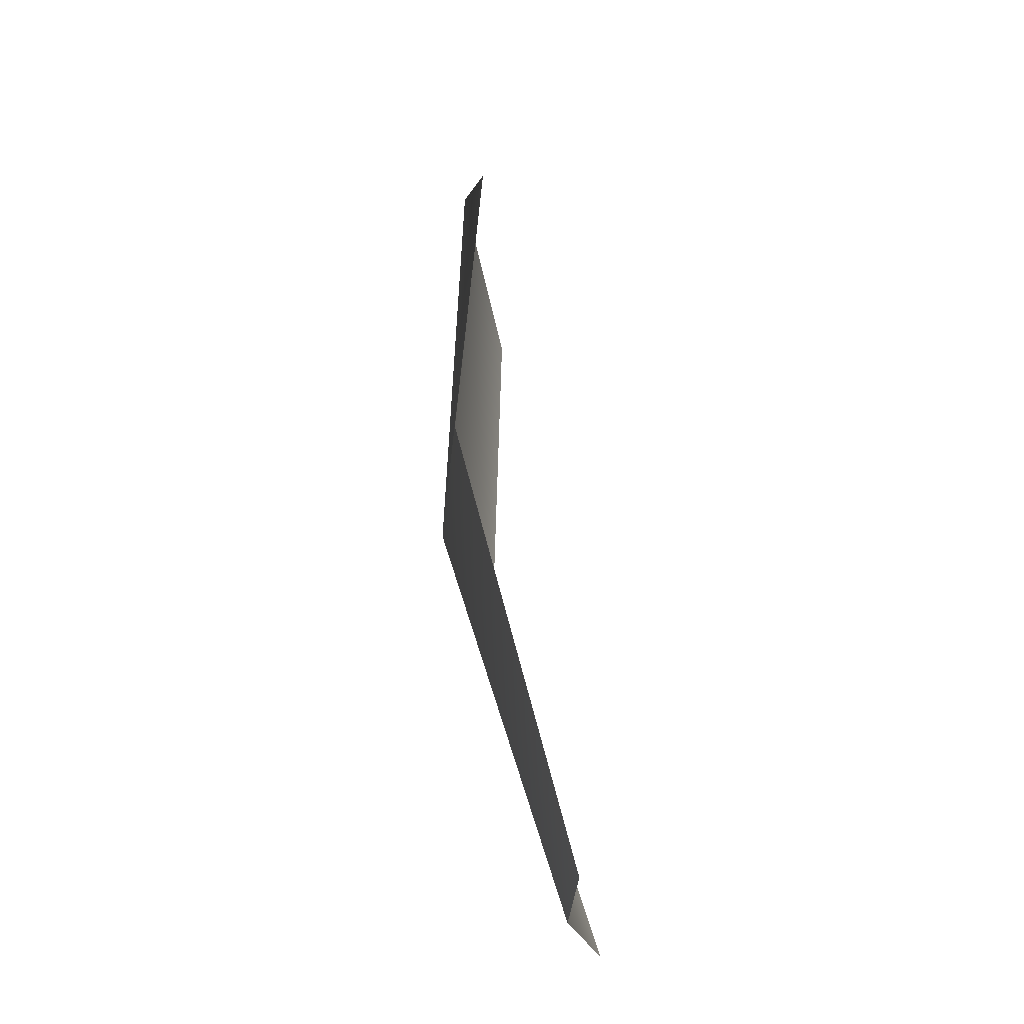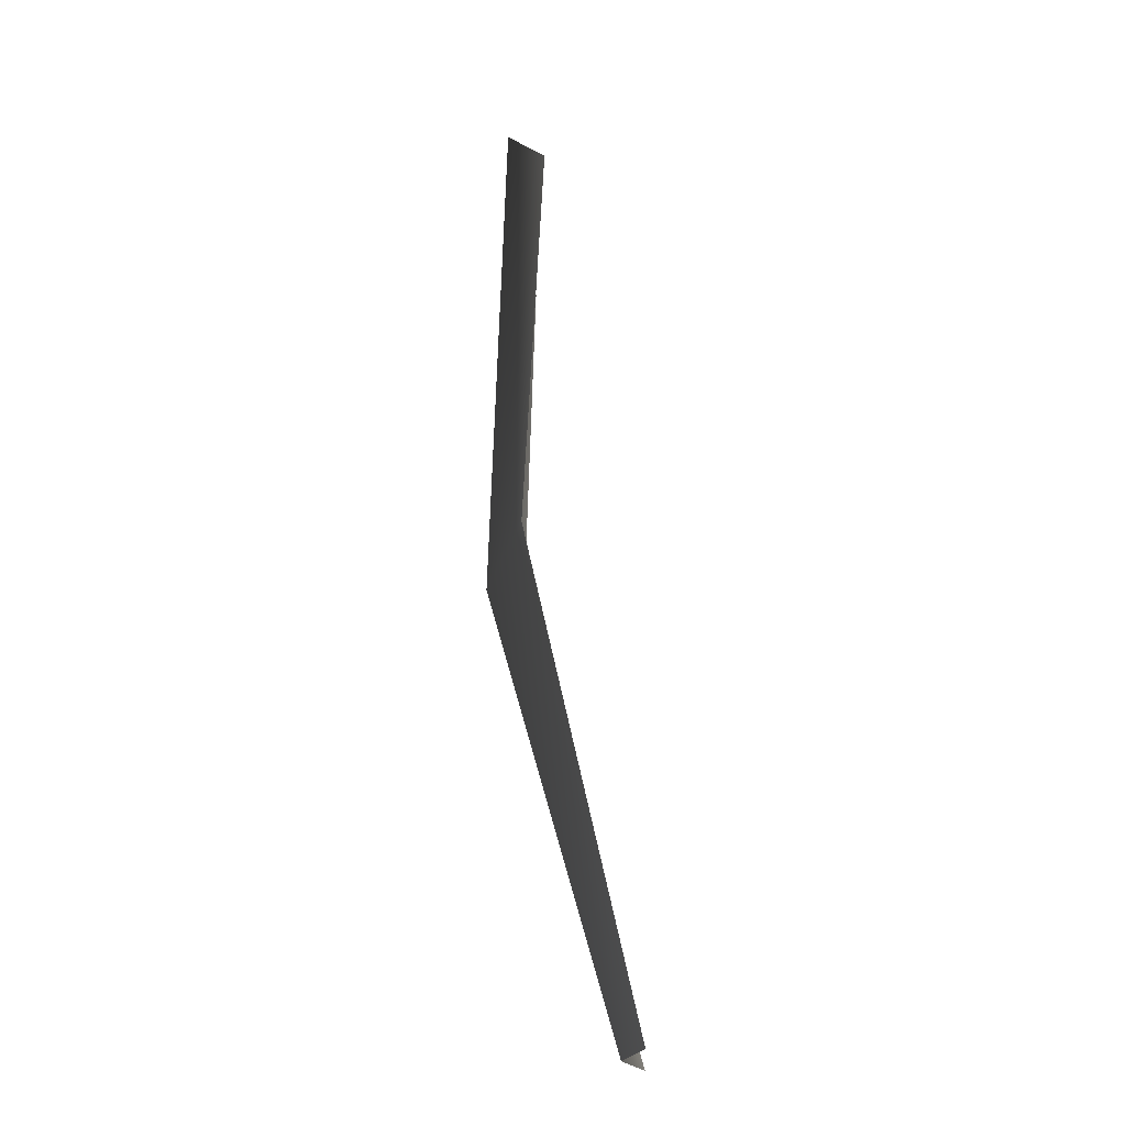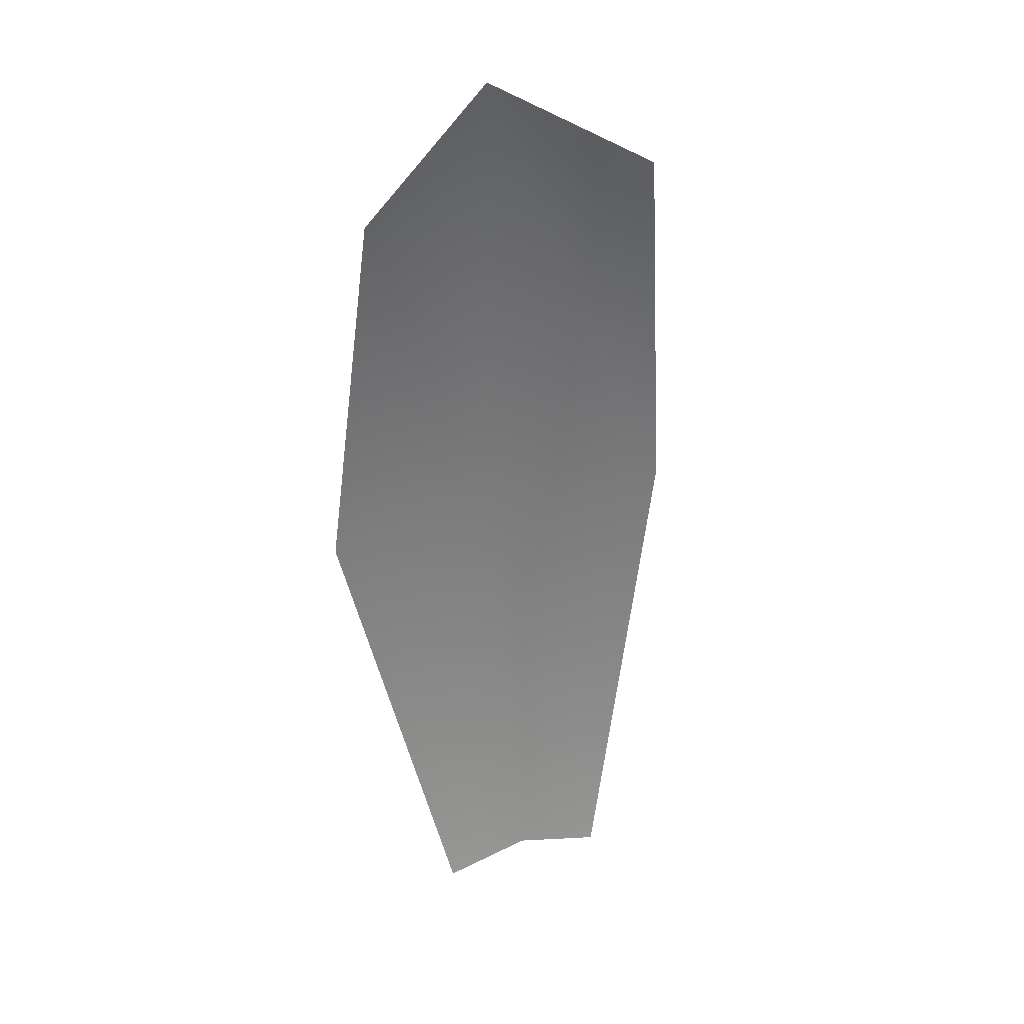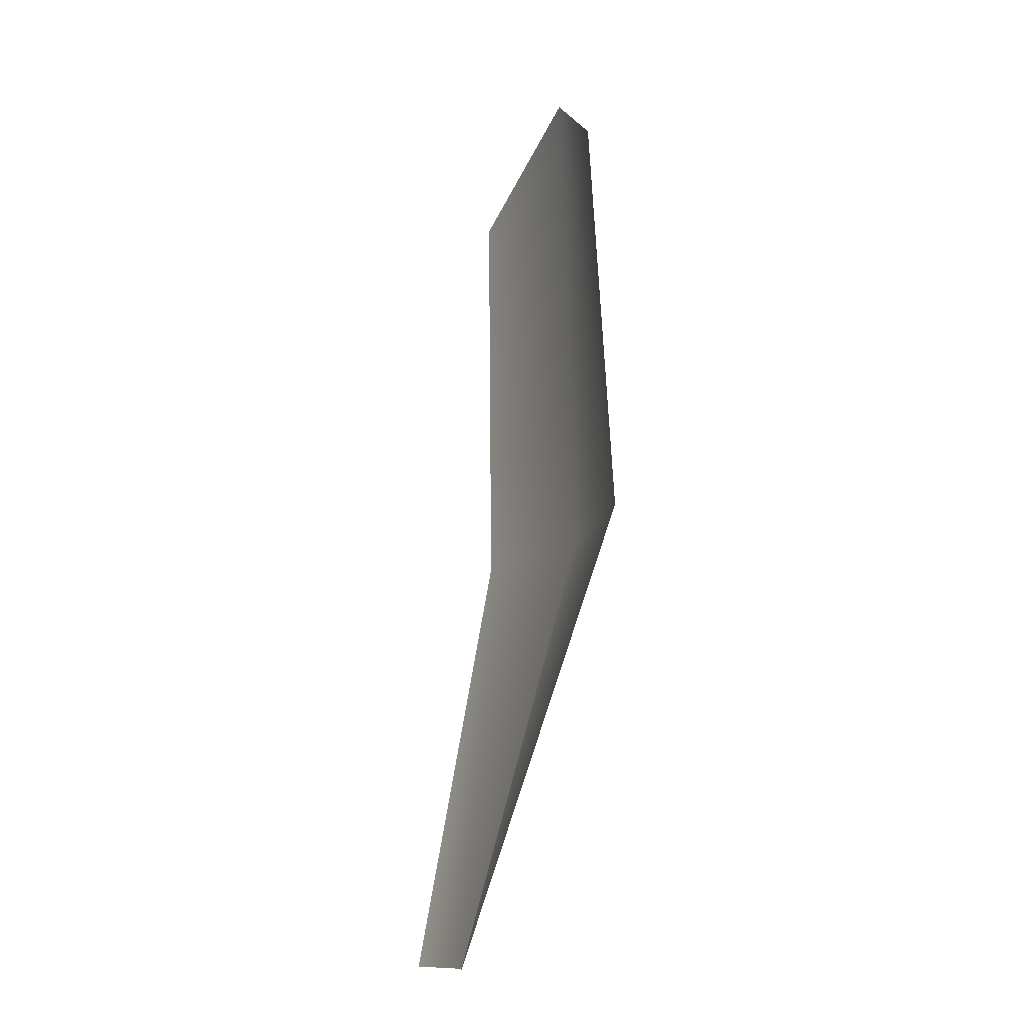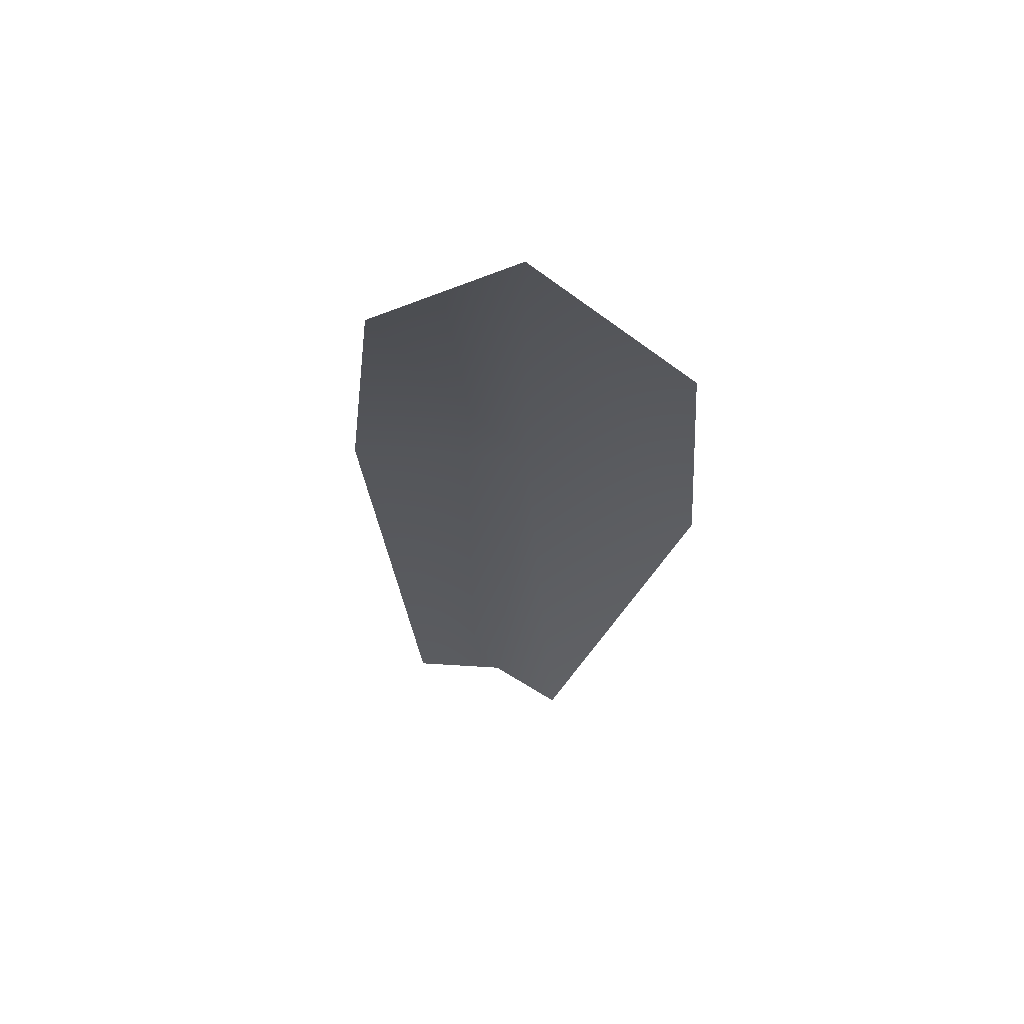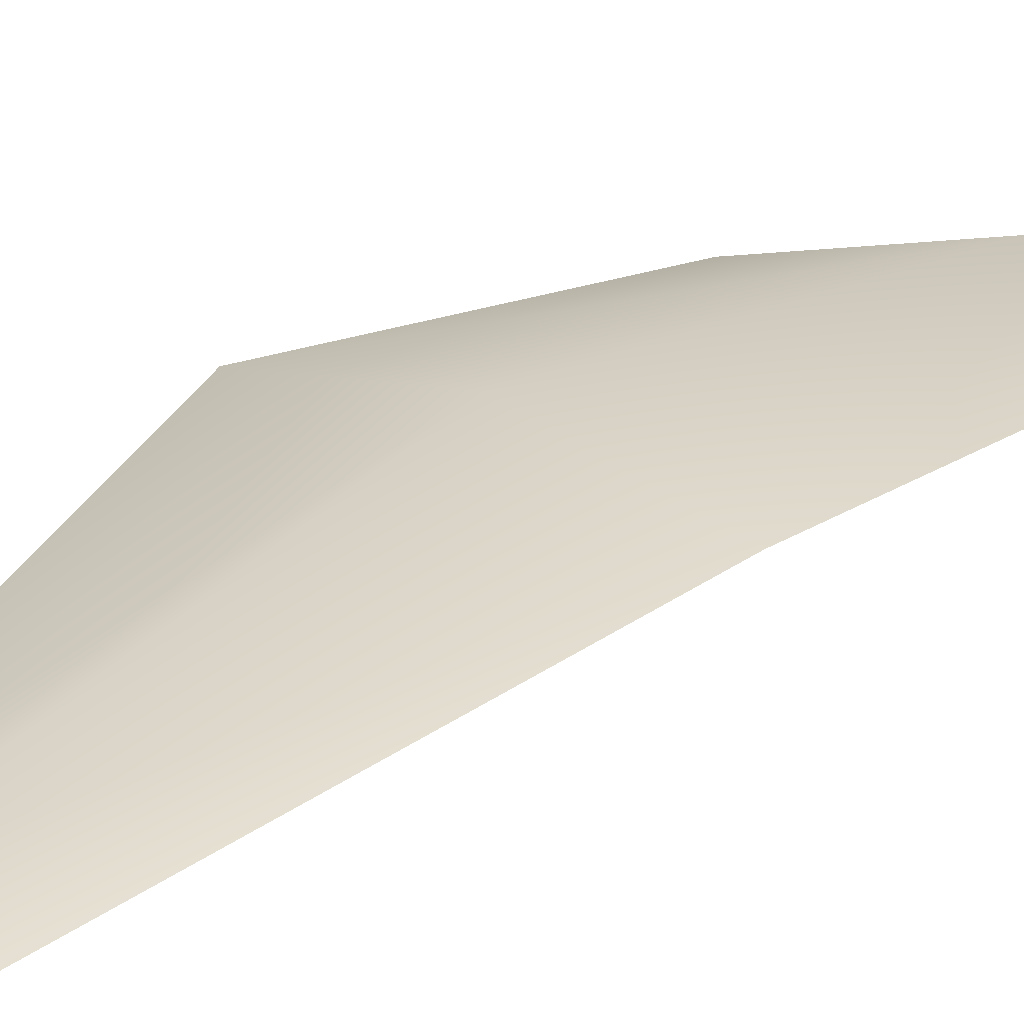
<metadata>
{"format":"obj","ext":"obj","renderer":"f3d","projection":"perspective","resolution":1024,"background":"white","views":[{"elev":-36.2,"azim":-82.1,"up":"+Z"},{"elev":-19.9,"azim":-88.2,"up":"+Z"},{"elev":39.6,"azim":-19.0,"up":"+Z"},{"elev":-12.2,"azim":73.4,"up":"+Z"},{"elev":70.7,"azim":16.1,"up":"+Z"},{"elev":19.0,"azim":-138.8,"up":"+Y"}]}
</metadata>
<code>
g default
v -0.4865 -0.1578 -0.3464
v 0 -0 0.03071
v 0.589 -0.08123 -0.3332
v -0.6594 -0.09596 -1.776
v 0 0.05909 -1.776
v 0.6949 -0.02968 -1.776
v -0.3393 -0.469 -3.379
v 0 -0.393 -3.379
v 0.2888 -0.4717 -3.379
g pPlane1
f 1 2 5 4
f 2 3 6 5
f 4 5 8 7
f 5 6 9 8

</code>
